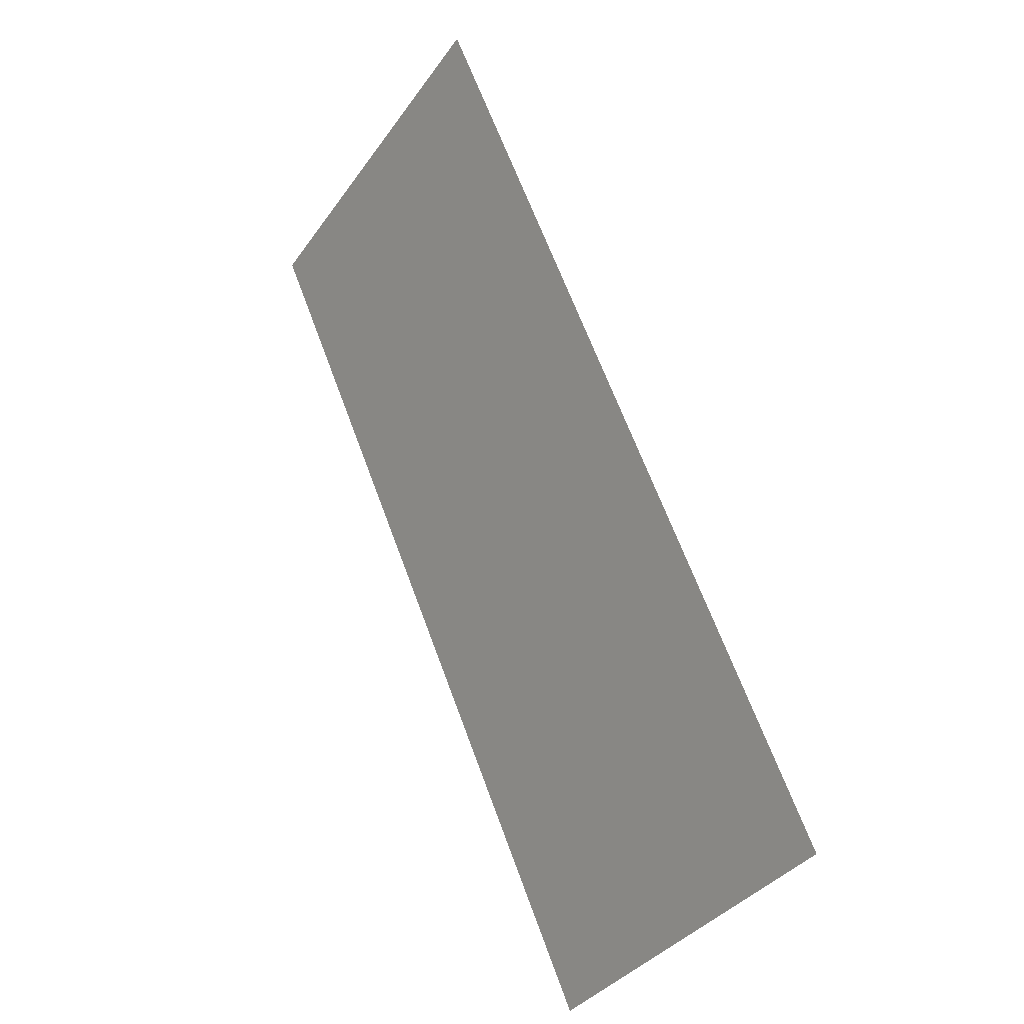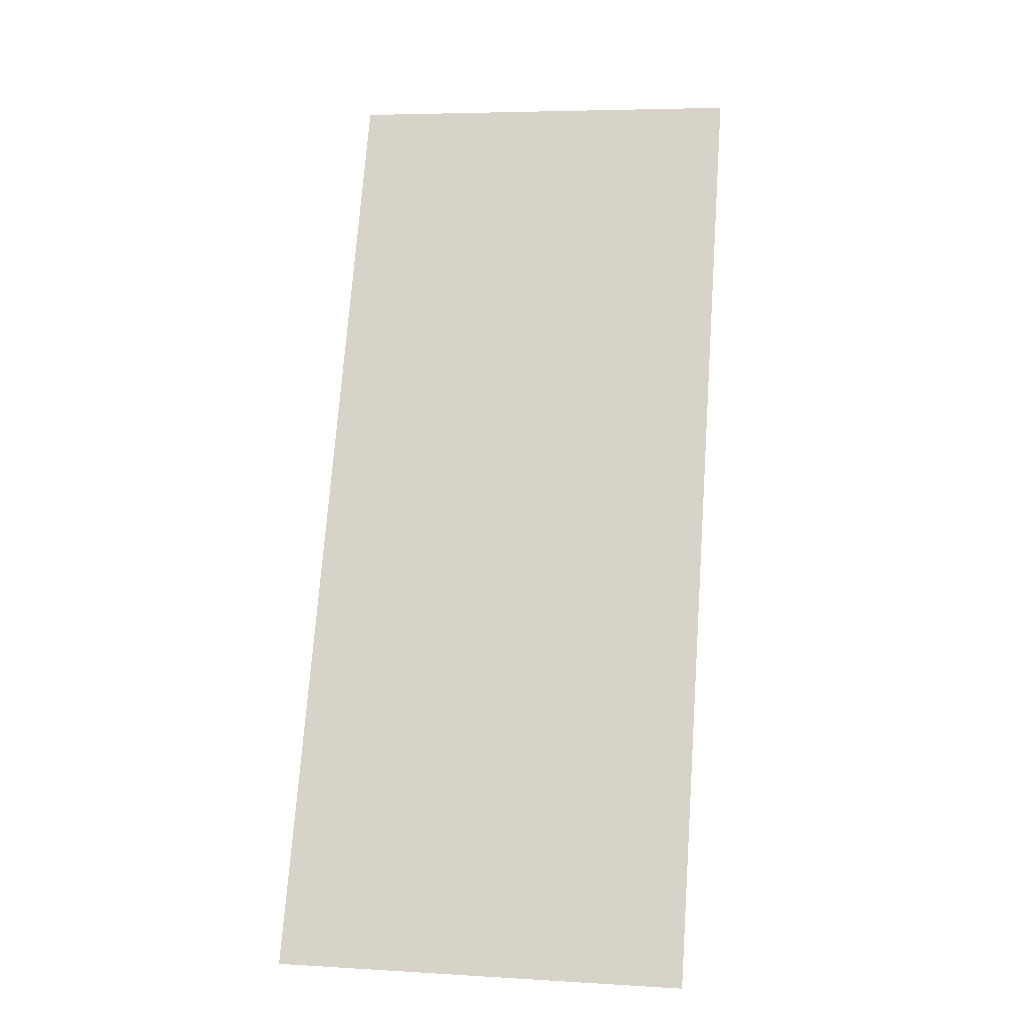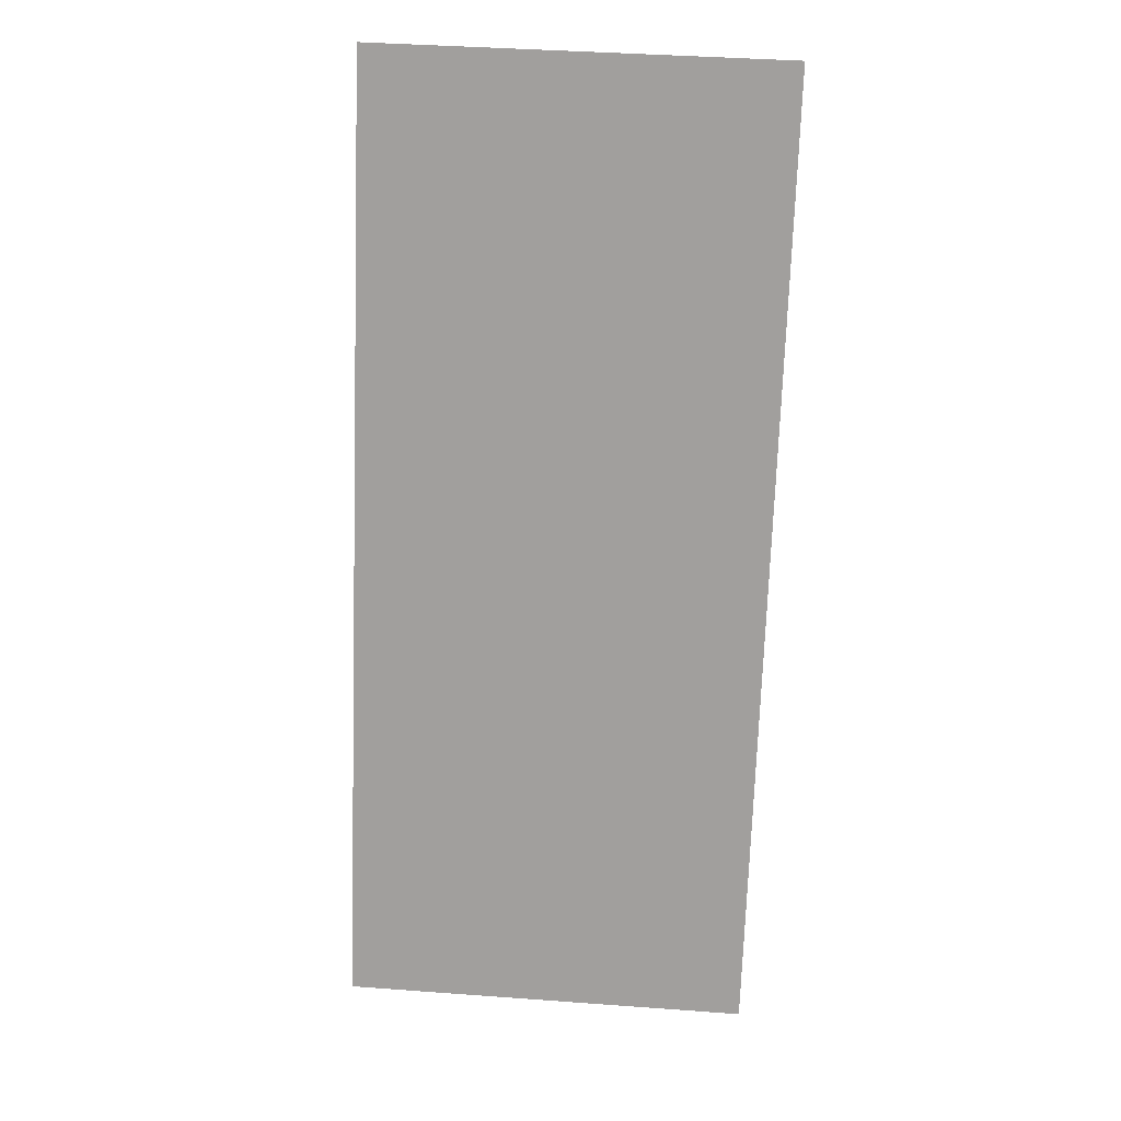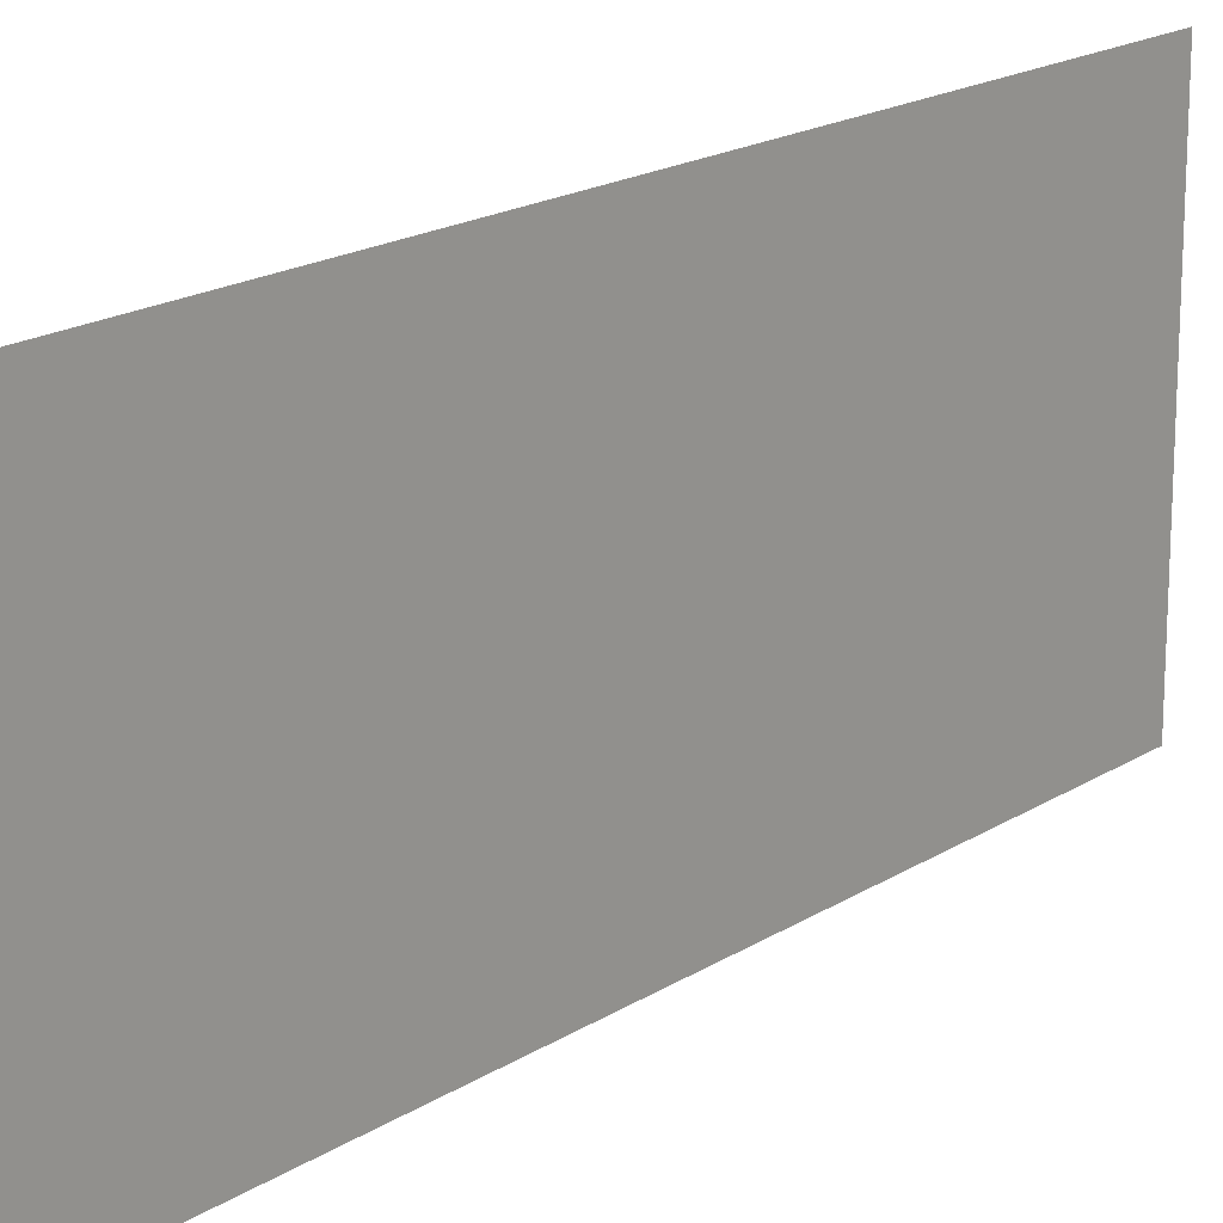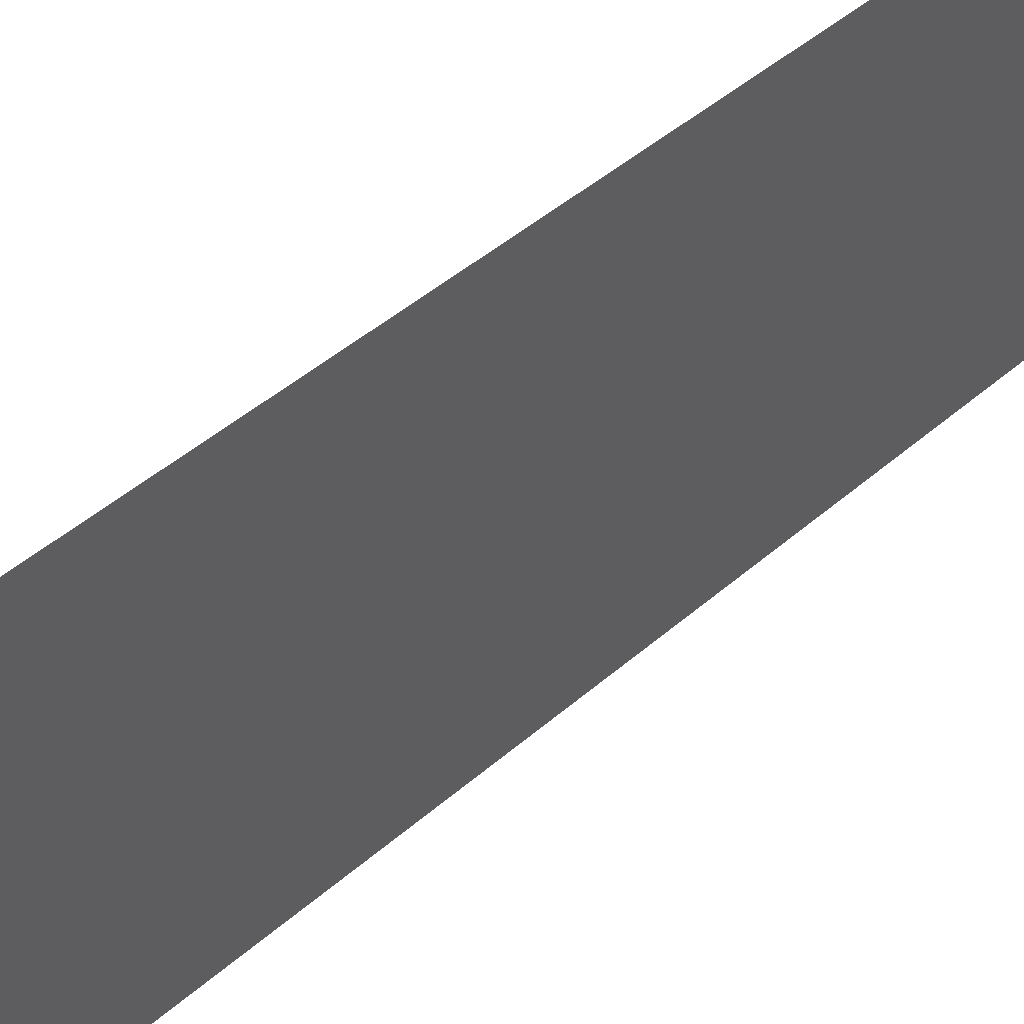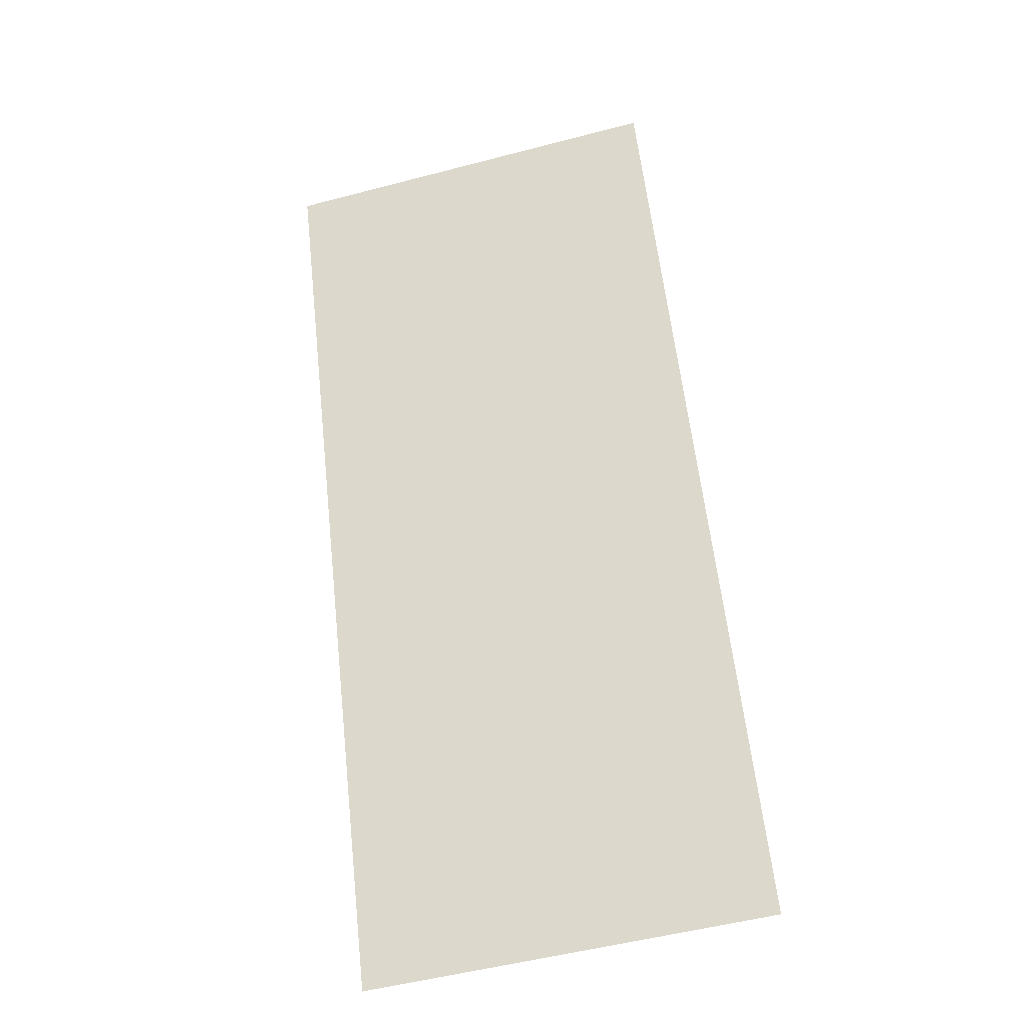
<metadata>
{"format":"obj","ext":"obj","renderer":"f3d","projection":"perspective","resolution":1024,"background":"white","views":[{"elev":-37.8,"azim":148.5,"up":"+Z"},{"elev":5.5,"azim":-79.7,"up":"+Z"},{"elev":41.6,"azim":-85.0,"up":"+Z"},{"elev":18.4,"azim":63.4,"up":"+Y"},{"elev":45.9,"azim":-111.1,"up":"+Y"},{"elev":-53.4,"azim":105.6,"up":"+Z"}]}
</metadata>
<code>
o #ID252
v -0.07011 0.01697 0.2115
v -0.01831 -0.03695 0.3289
v -0.07011 -0.03695 0.2115
v -0.01831 0.01697 0.3289
v -0.01831 0.01697 0.3289
v -0.07011 0.01697 0.2115
v -0.01831 -0.03695 0.3289
v -0.07011 -0.03695 0.2115
f 1 2 3
f 2 1 4
f 5 6 7
f 8 7 6

</code>
